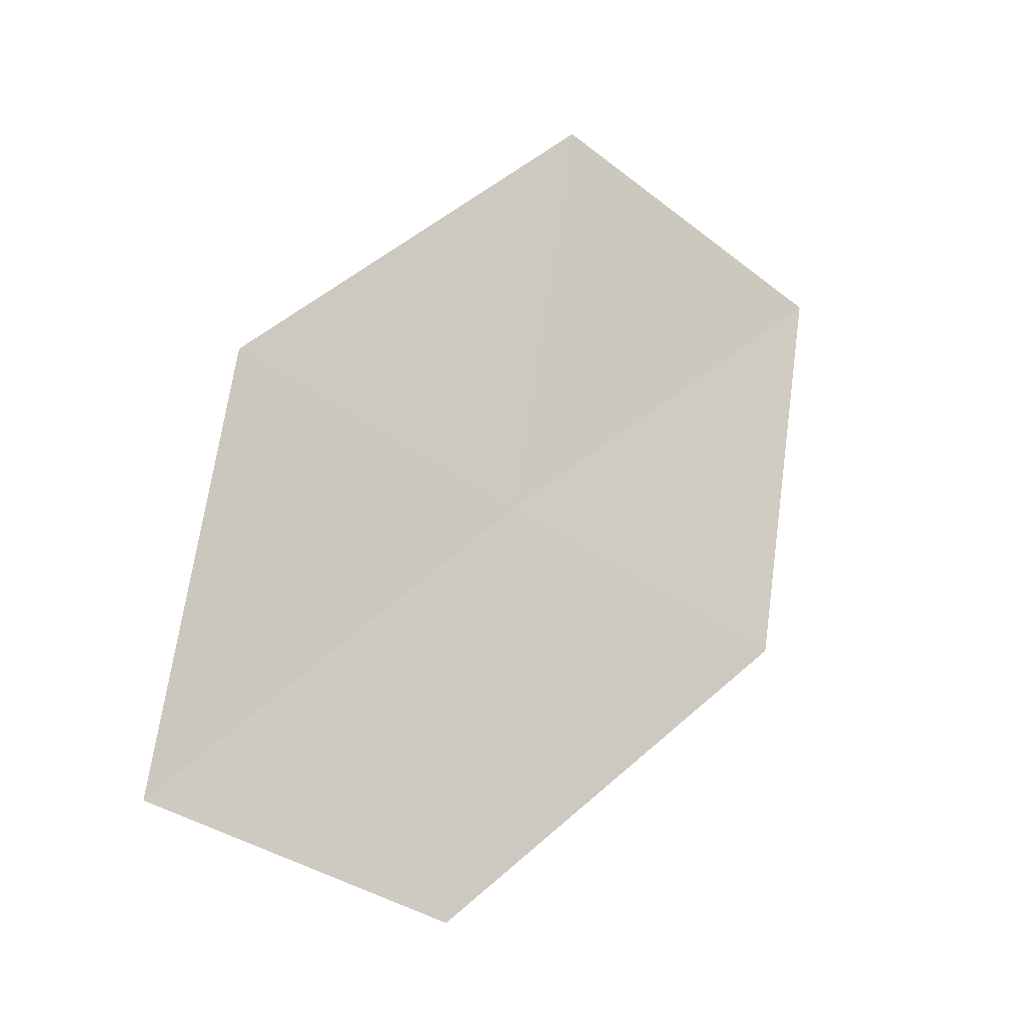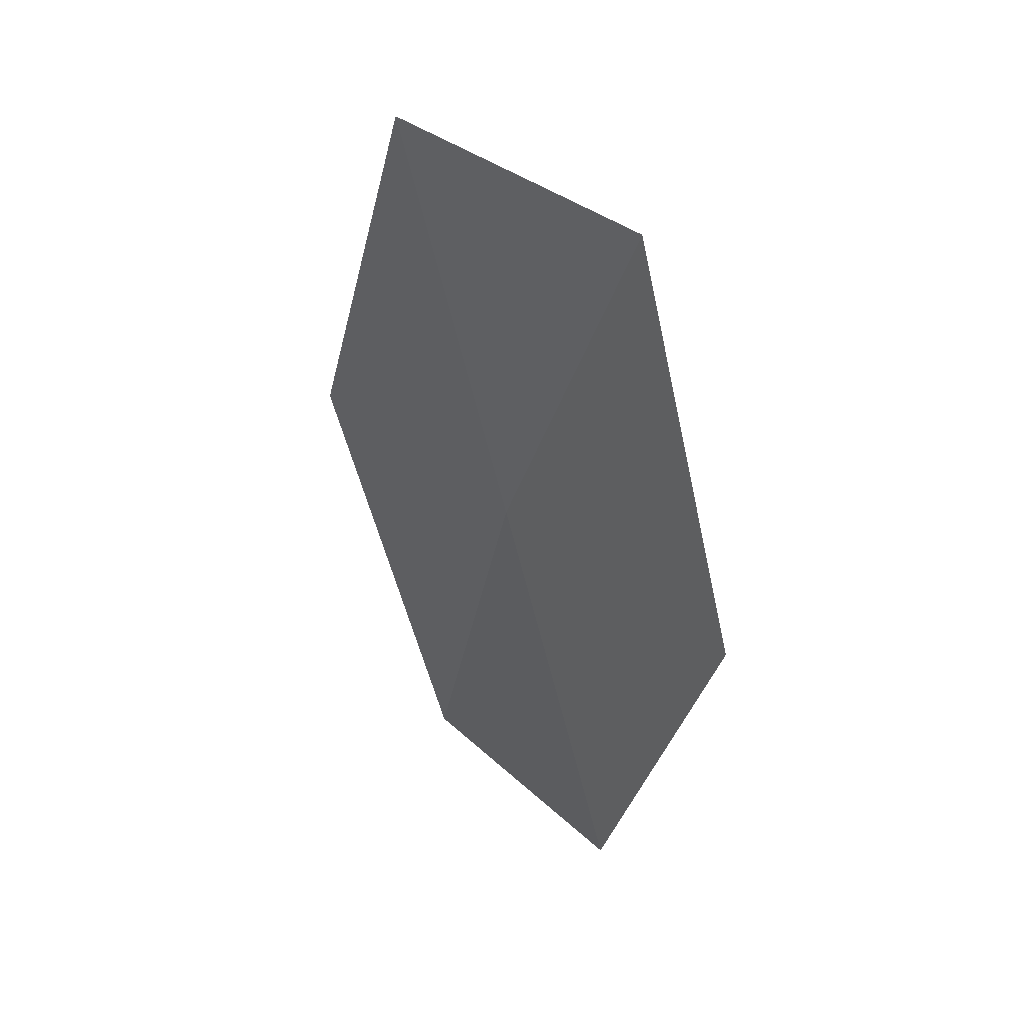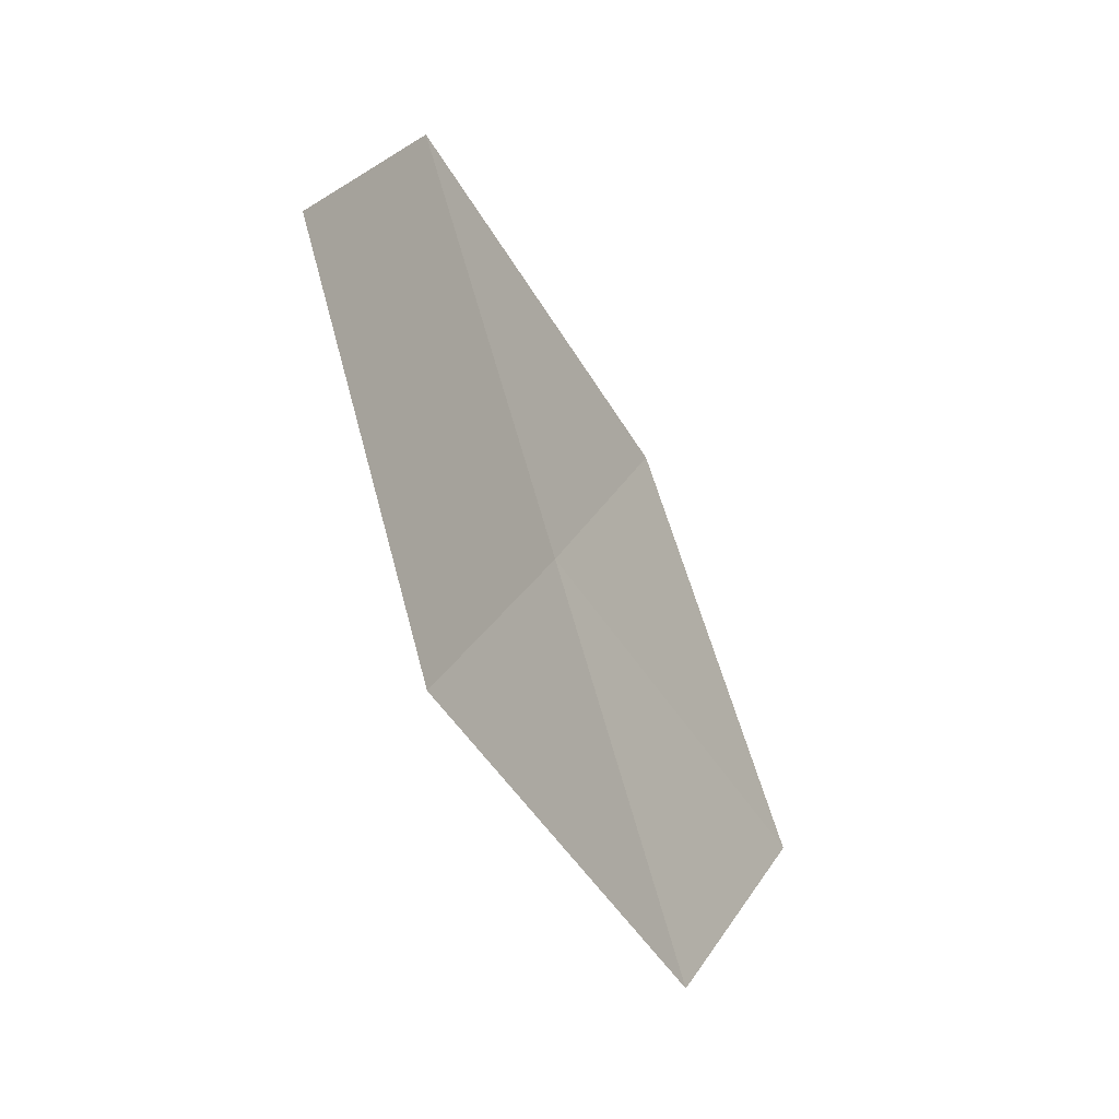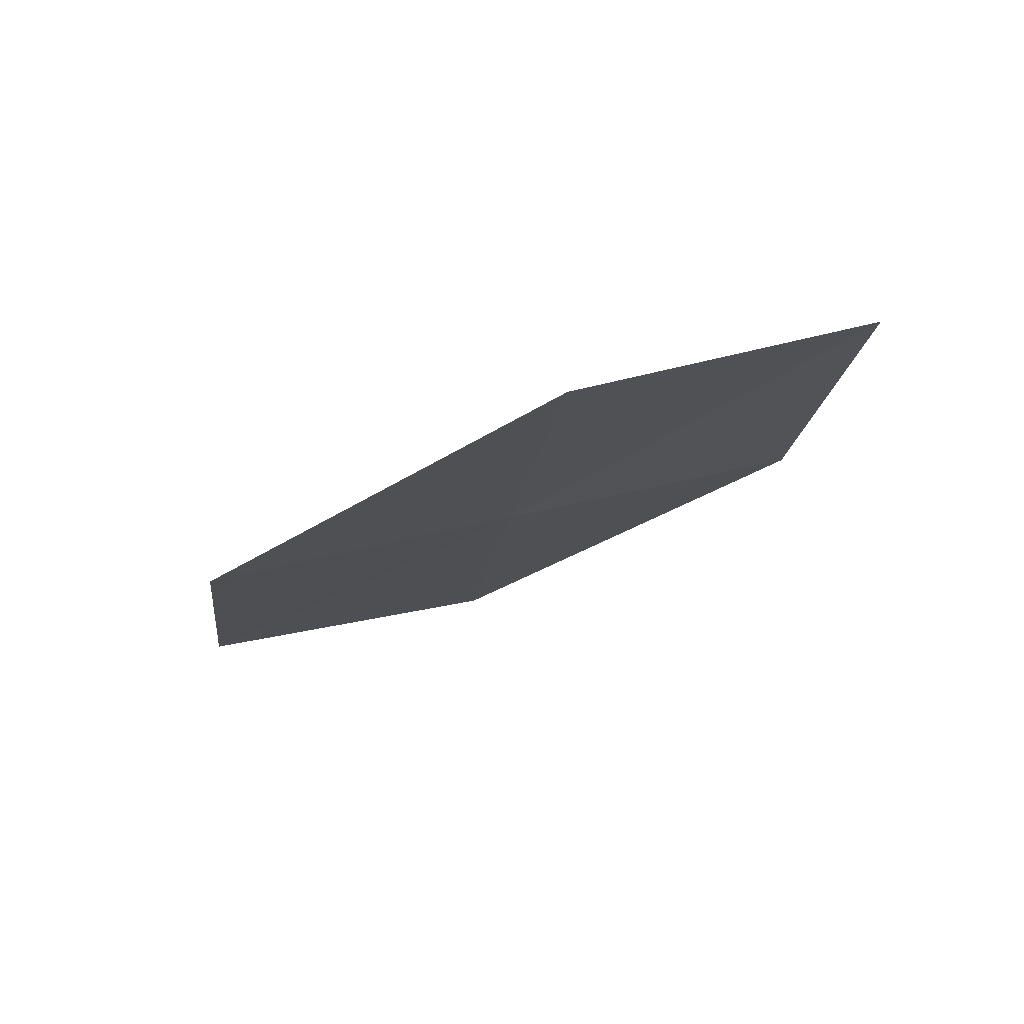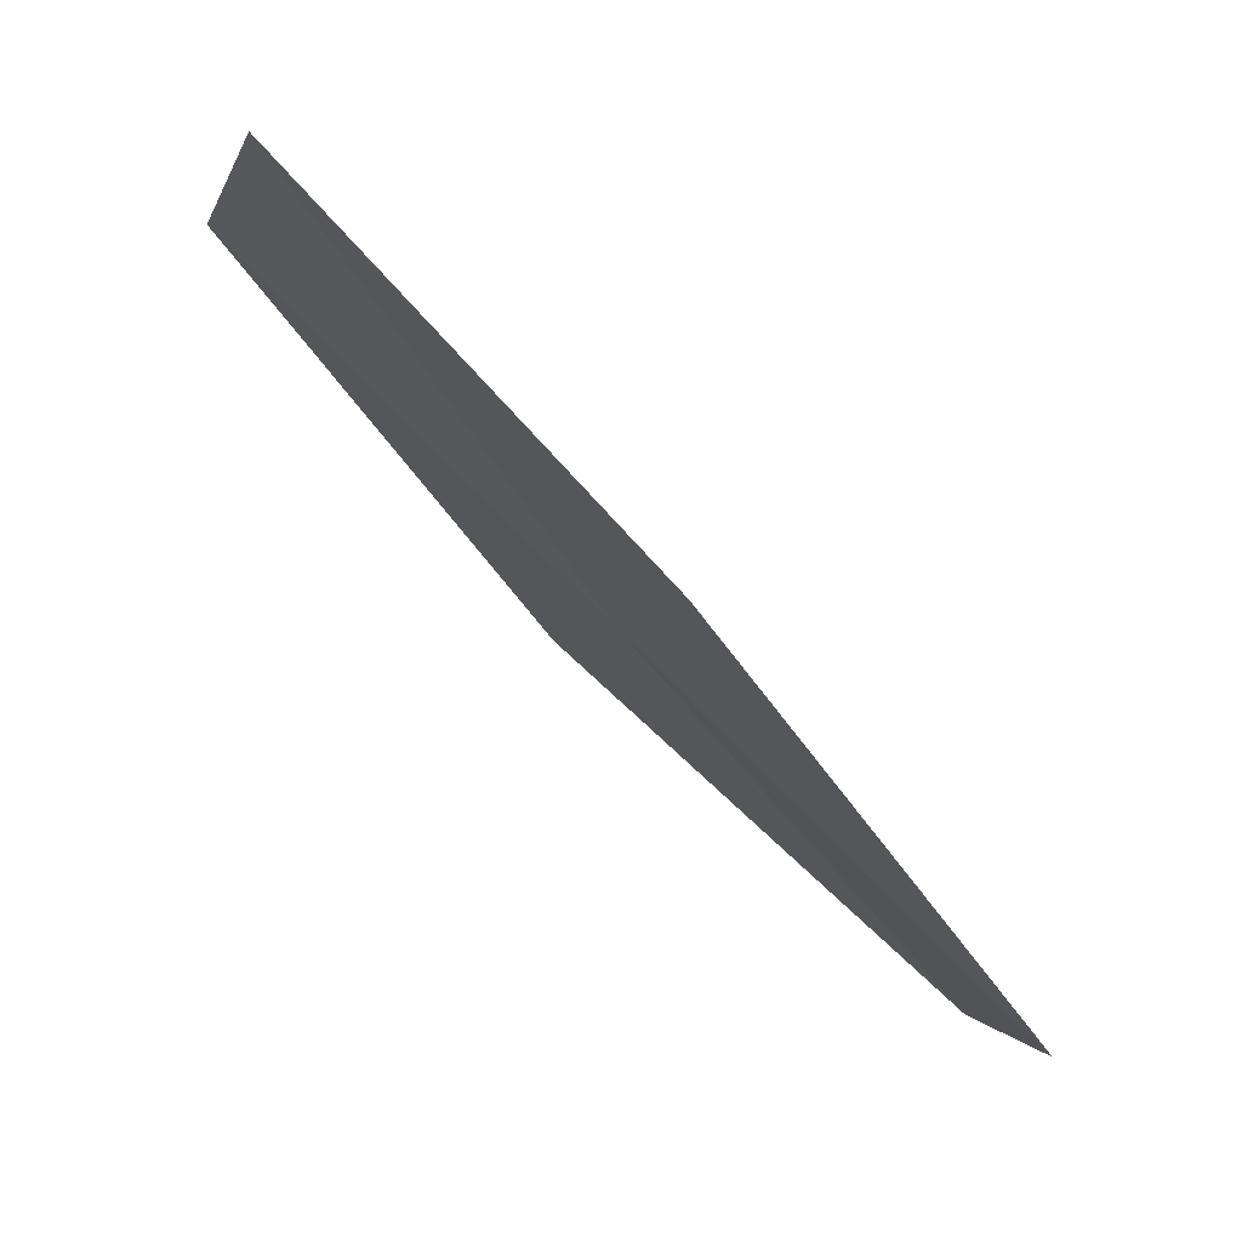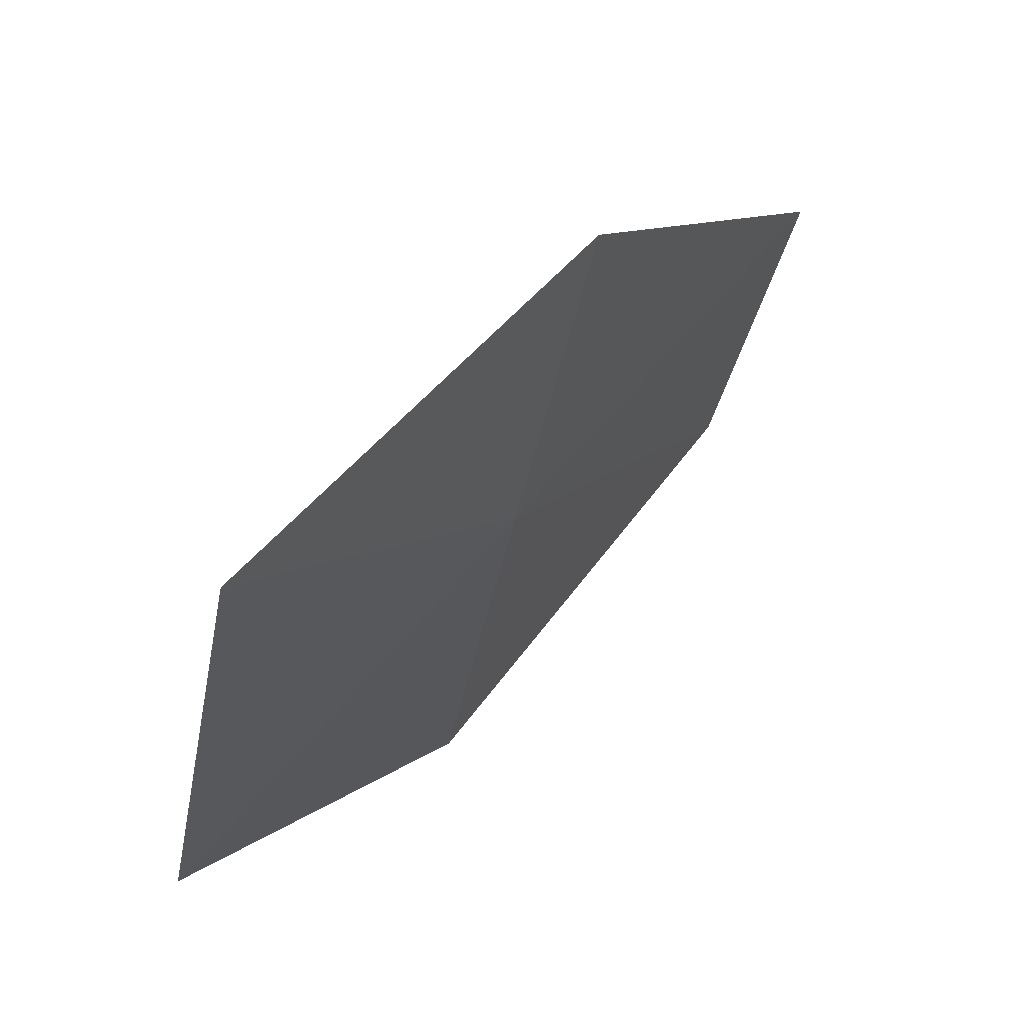
<metadata>
{"format":"obj","ext":"obj","renderer":"f3d","projection":"perspective","resolution":1024,"background":"white","views":[{"elev":-29.9,"azim":-119.5,"up":"+Y"},{"elev":12.0,"azim":-37.3,"up":"+Y"},{"elev":4.9,"azim":20.6,"up":"+Y"},{"elev":58.6,"azim":-110.6,"up":"+Y"},{"elev":75.3,"azim":-26.4,"up":"+Z"},{"elev":58.5,"azim":-123.4,"up":"+Z"}]}
</metadata>
<code>
v 6.461 2.866 49.02
v 5.588 5.591 51.87
v 5.291 6.439 49.02
v 6.336 3.617 46.22
v 7.727 -0.08436 46.22
v 7.63 -0.7074 49.02
v 6.551 2.145 51.87
f 1 3 2
f 1 4 3
f 1 5 4
f 1 6 5
f 1 7 6
f 1 2 7

</code>
